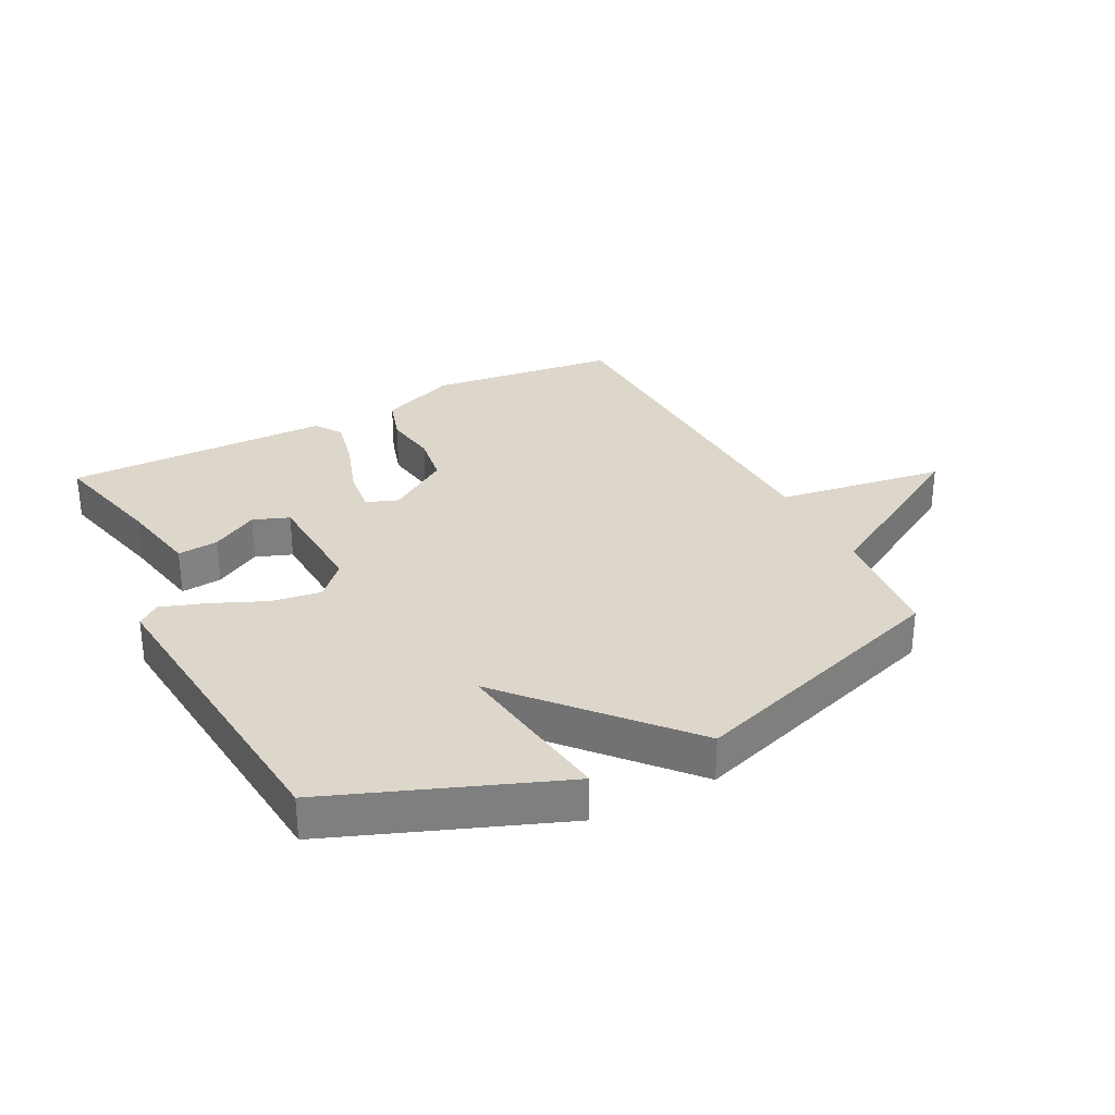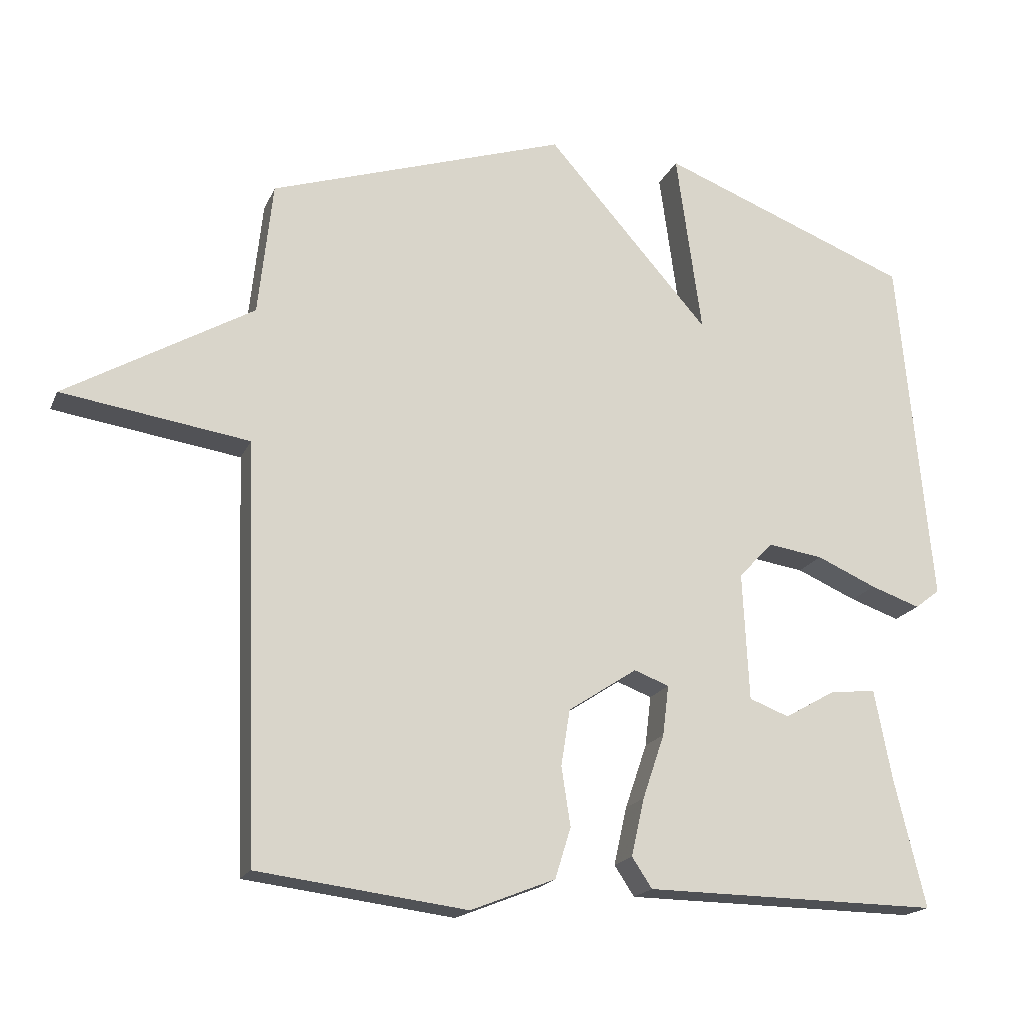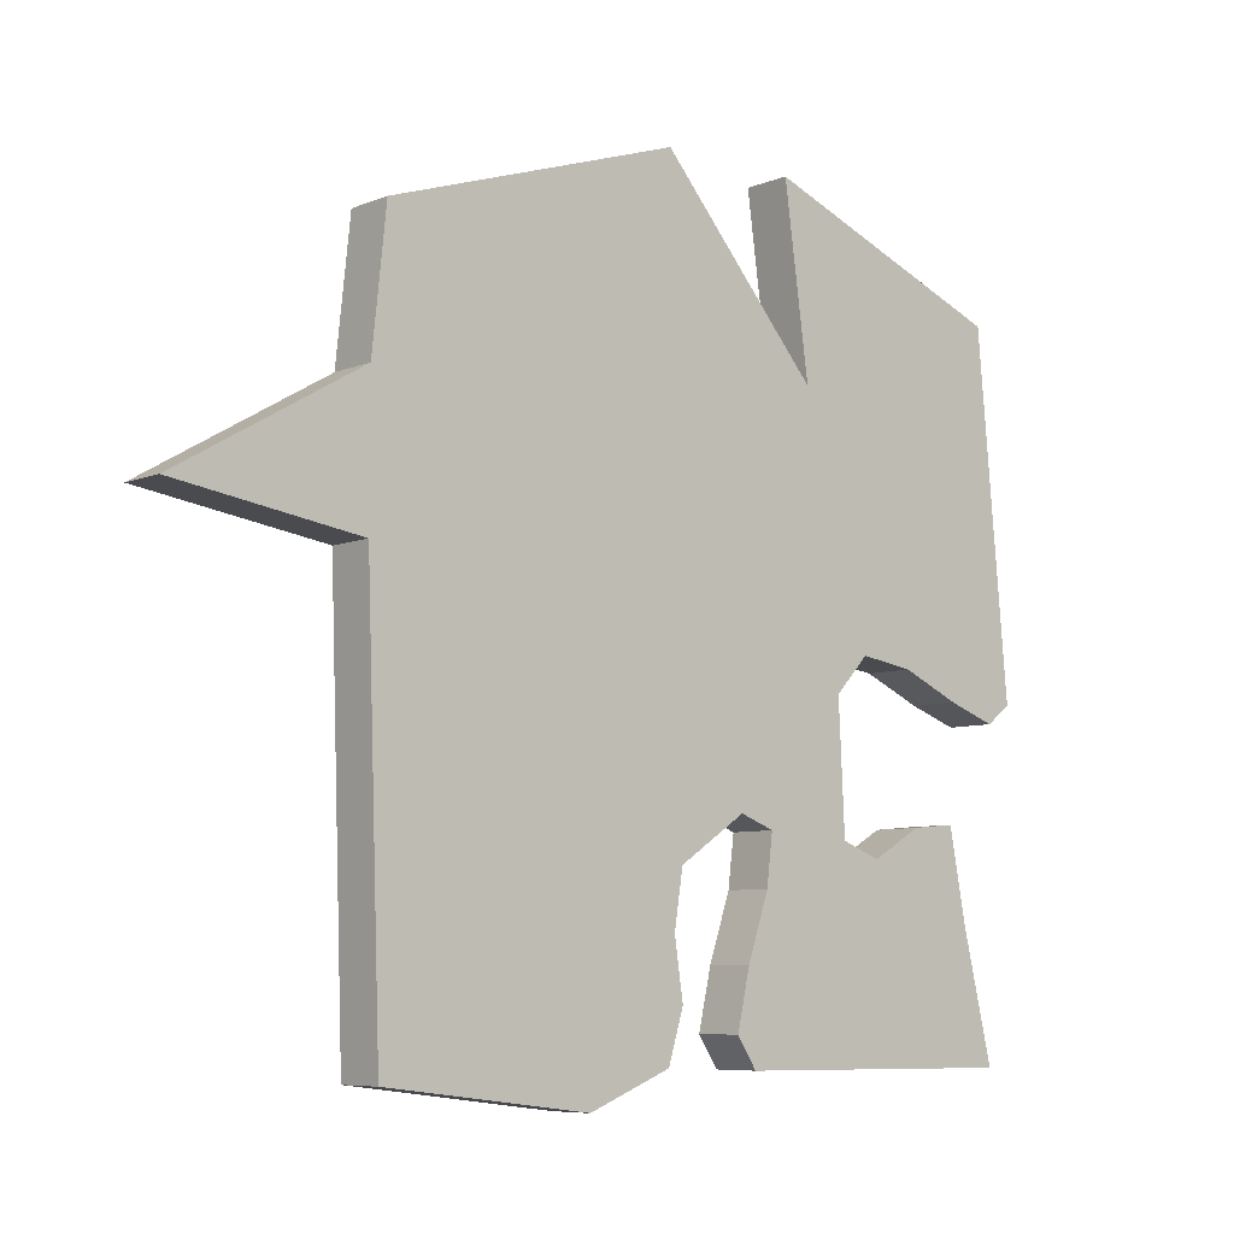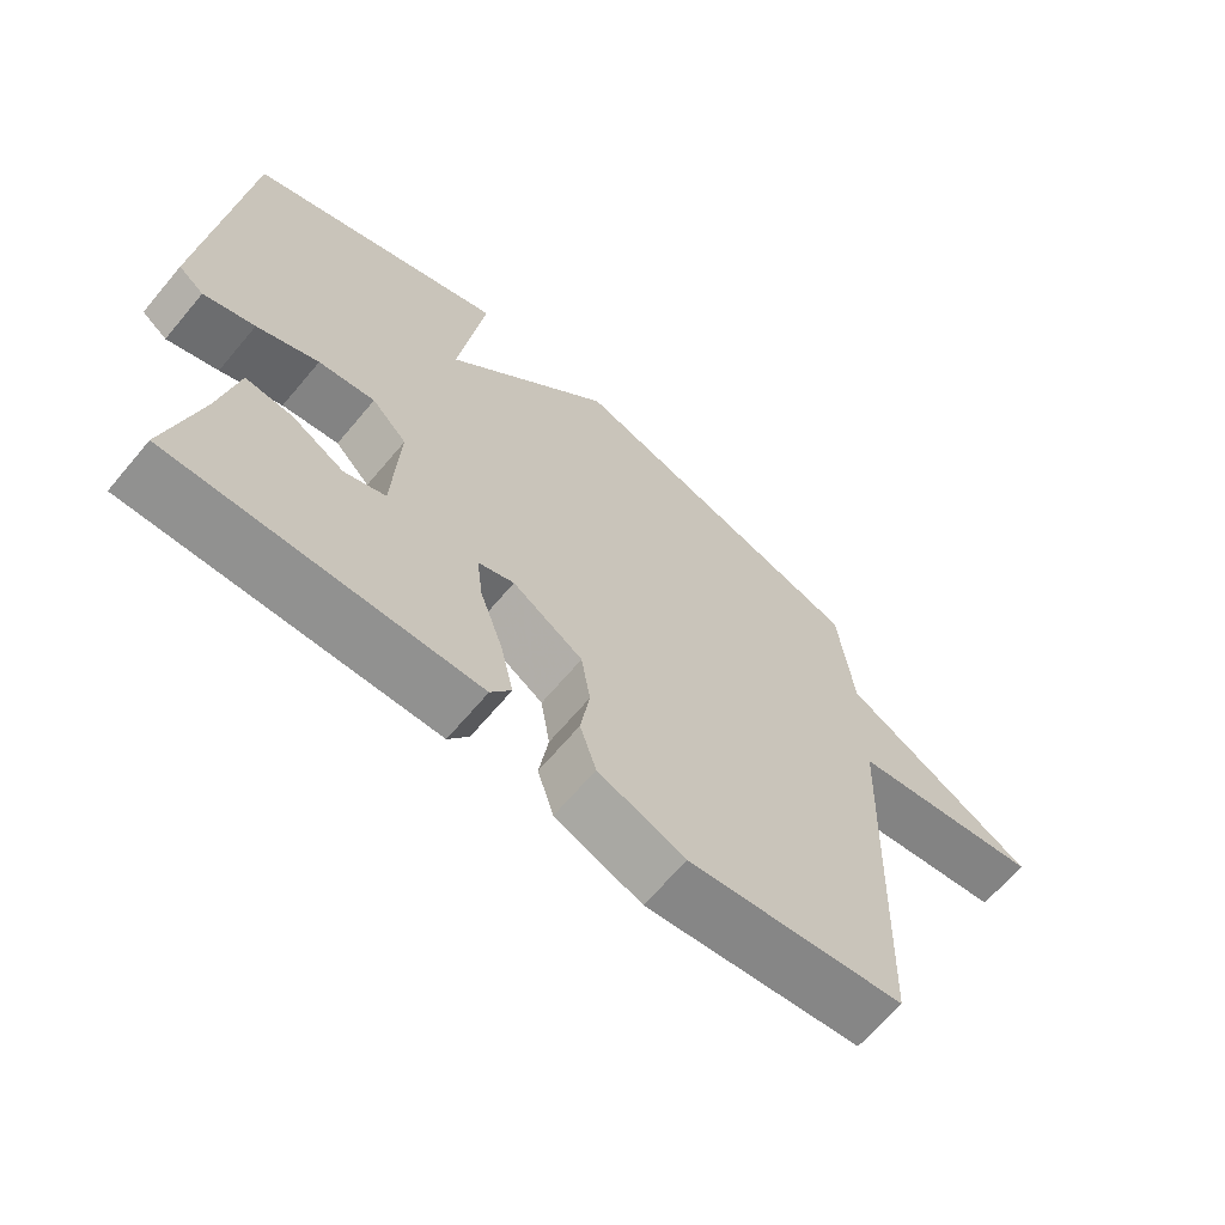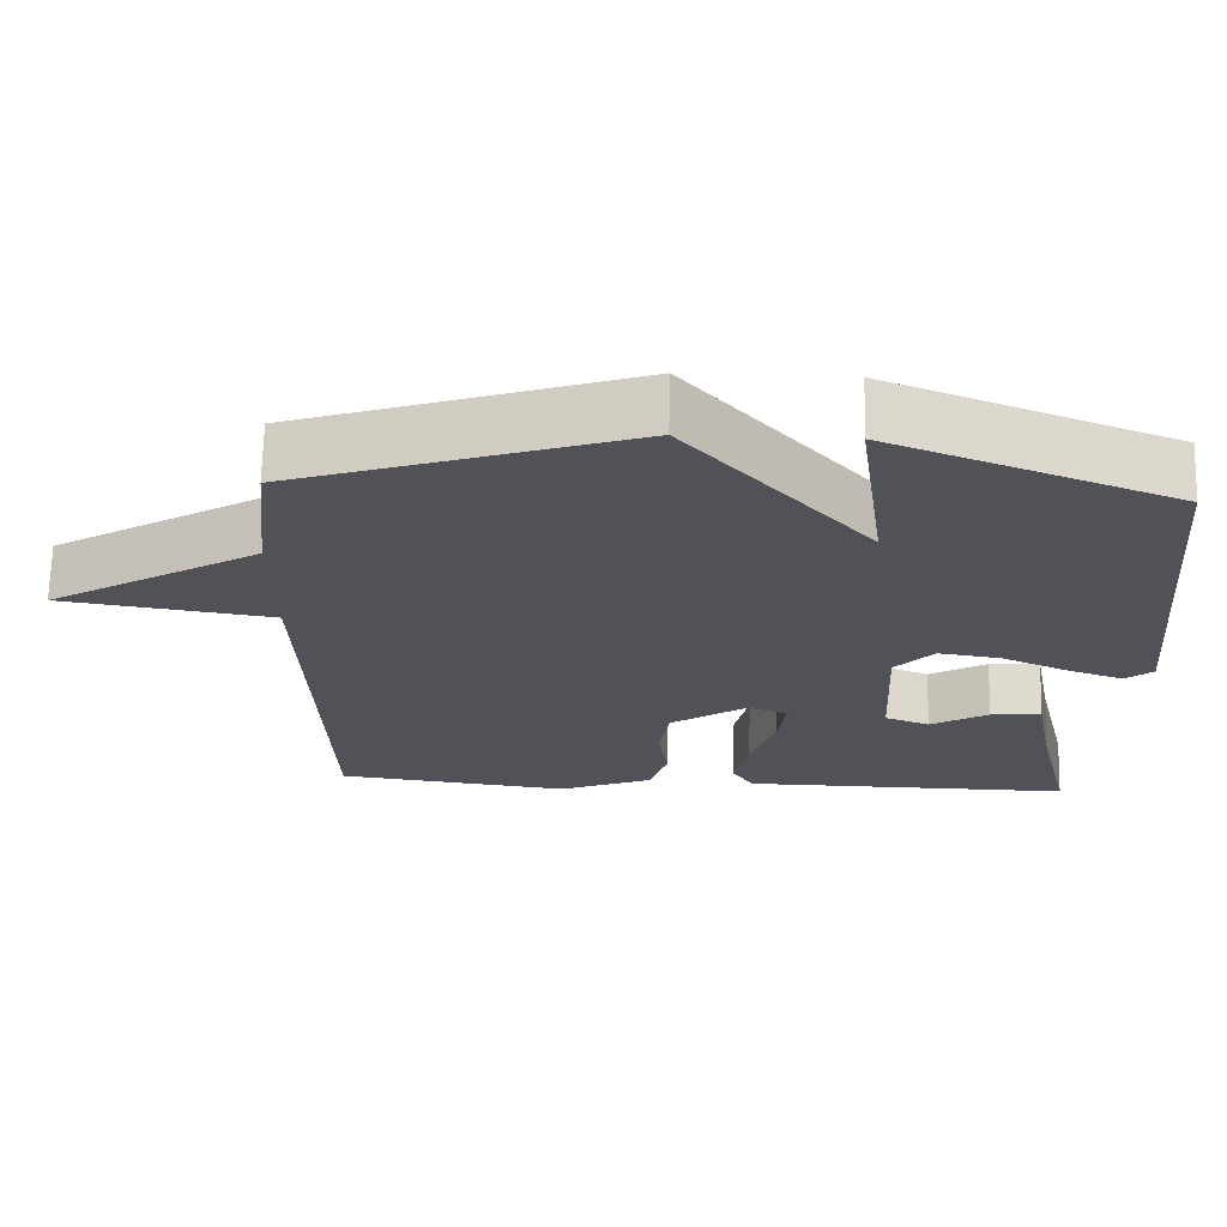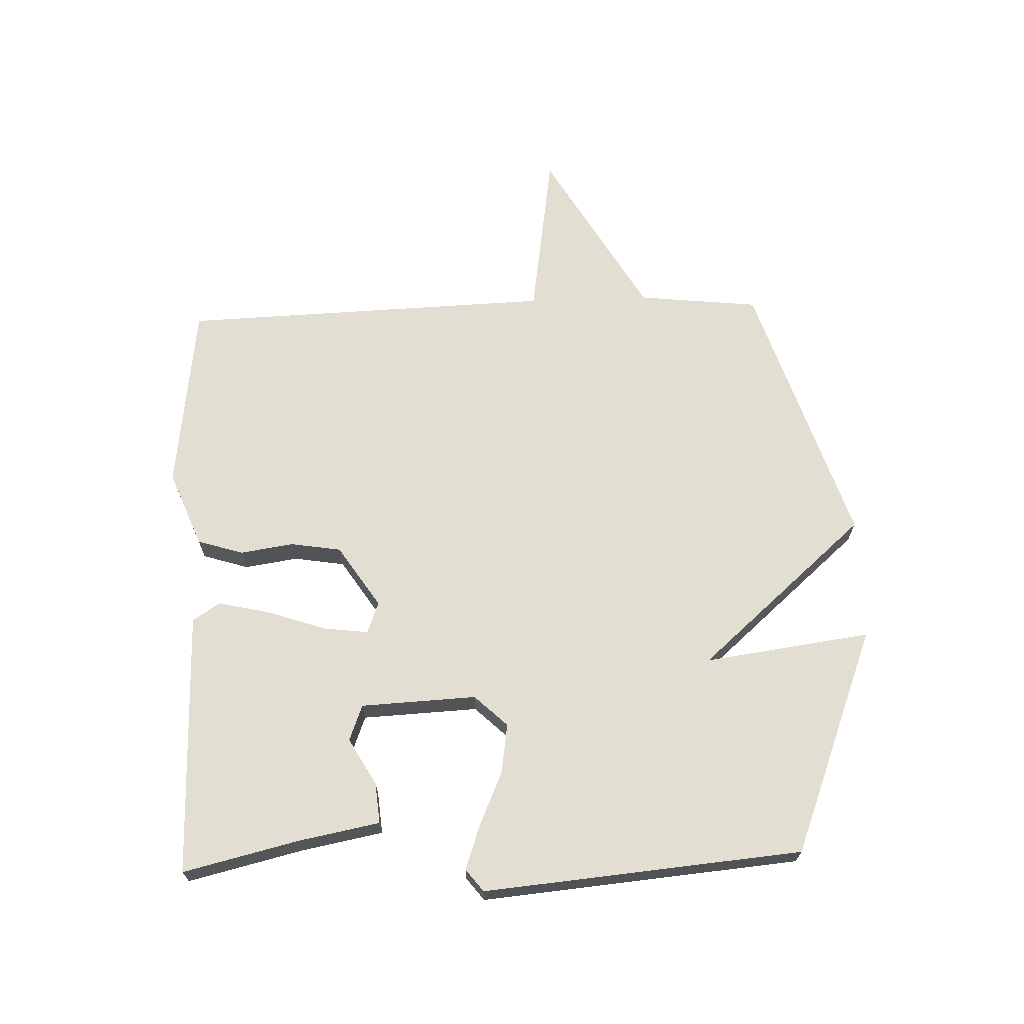
<metadata>
{"format":"obj","ext":"obj","renderer":"f3d","projection":"perspective","resolution":1024,"background":"white","views":[{"elev":30.6,"azim":-27.4,"up":"+Y"},{"elev":-18.6,"azim":161.8,"up":"+Z"},{"elev":-7.2,"azim":138.9,"up":"+Z"},{"elev":-66.2,"azim":-40.1,"up":"+Z"},{"elev":68.5,"azim":-178.7,"up":"+Z"},{"elev":67.7,"azim":-91.9,"up":"+Y"}]}
</metadata>
<code>
v 0.5 0.07 0.5
v 0.521 0.07 0.304
v 0.794 0.07 0.145
v 0.521 0.07 0.104
v 0.5 0.07 -0.5
v 0.195 0.07 -0.538
v 0.072 0.07 -0.489
v 0.049 0.07 -0.415
v 0.062 0.07 -0.329
v 0.049 0.07 -0.247
v -0.051 0.07 -0.181
v -0.102 0.07 -0.2
v -0.093 0.07 -0.273
v -0.061 0.07 -0.367
v -0.042 0.07 -0.451
v -0.071 0.07 -0.495
v -0.5 0.07 -0.5
v -0.455 0.07 -0.313
v -0.43 0.07 -0.182
v -0.364 0.07 -0.188
v -0.289 0.07 -0.231
v -0.231 0.07 -0.209
v -0.222 0.07 -0.022
v -0.272 0.07 0.031
v -0.352 0.07 0.019
v -0.439 0.07 -0.019
v -0.511 0.07 -0.044
v -0.547 0.07 -0.016
v -0.5 0.07 0.5
v -0.134 0.07 0.642
v -0.171 0.07 0.373
v 0.066 0.07 0.642
v 0.5 0 0.5
v 0.521 0 0.304
v 0.794 0 0.145
v 0.521 0 0.104
v 0.5 0 -0.5
v 0.195 0 -0.538
v 0.072 0 -0.489
v 0.049 0 -0.415
v 0.062 0 -0.329
v 0.049 0 -0.247
v -0.051 0 -0.181
v -0.102 0 -0.2
v -0.093 0 -0.273
v -0.061 0 -0.367
v -0.042 0 -0.451
v -0.071 0 -0.495
v -0.5 0 -0.5
v -0.455 0 -0.313
v -0.43 0 -0.182
v -0.364 0 -0.188
v -0.289 0 -0.231
v -0.231 0 -0.209
v -0.222 0 -0.022
v -0.272 0 0.031
v -0.352 0 0.019
v -0.439 0 -0.019
v -0.511 0 -0.044
v -0.547 0 -0.016
v -0.5 0 0.5
v -0.134 0 0.642
v -0.171 0 0.373
v 0.066 0 0.642
f 31 32 1 2
f 29 30 31
f 28 29 31
f 27 28 31
f 26 27 31
f 25 26 31
f 24 25 31 2
f 23 24 2
f 22 23 2
f 18 19 20 21
f 18 21 22
f 17 18 22
f 16 17 22
f 15 16 22
f 14 15 22
f 13 14 22
f 12 13 22
f 11 12 22 2
f 7 8 9
f 6 7 9
f 5 6 9
f 4 5 9
f 4 9 10
f 2 3 4
f 2 4 10 11
f 34 33 64 63
f 63 62 61
f 63 61 60
f 63 60 59
f 63 59 58
f 63 58 57
f 34 63 57 56
f 34 56 55
f 34 55 54
f 53 52 51 50
f 54 53 50
f 54 50 49
f 54 49 48
f 54 48 47
f 54 47 46
f 54 46 45
f 54 45 44
f 34 54 44 43
f 41 40 39
f 41 39 38
f 41 38 37
f 41 37 36
f 42 41 36
f 36 35 34
f 43 42 36 34
f 1 33 34 2
f 2 34 35 3
f 3 35 36 4
f 4 36 37 5
f 5 37 38 6
f 6 38 39 7
f 7 39 40 8
f 8 40 41 9
f 9 41 42 10
f 10 42 43 11
f 11 43 44 12
f 12 44 45 13
f 13 45 46 14
f 14 46 47 15
f 15 47 48 16
f 16 48 49 17
f 17 49 50 18
f 18 50 51 19
f 19 51 52 20
f 20 52 53 21
f 21 53 54 22
f 22 54 55 23
f 23 55 56 24
f 24 56 57 25
f 25 57 58 26
f 26 58 59 27
f 27 59 60 28
f 28 60 61 29
f 29 61 62 30
f 30 62 63 31
f 31 63 64 32
f 32 64 33 1

</code>
